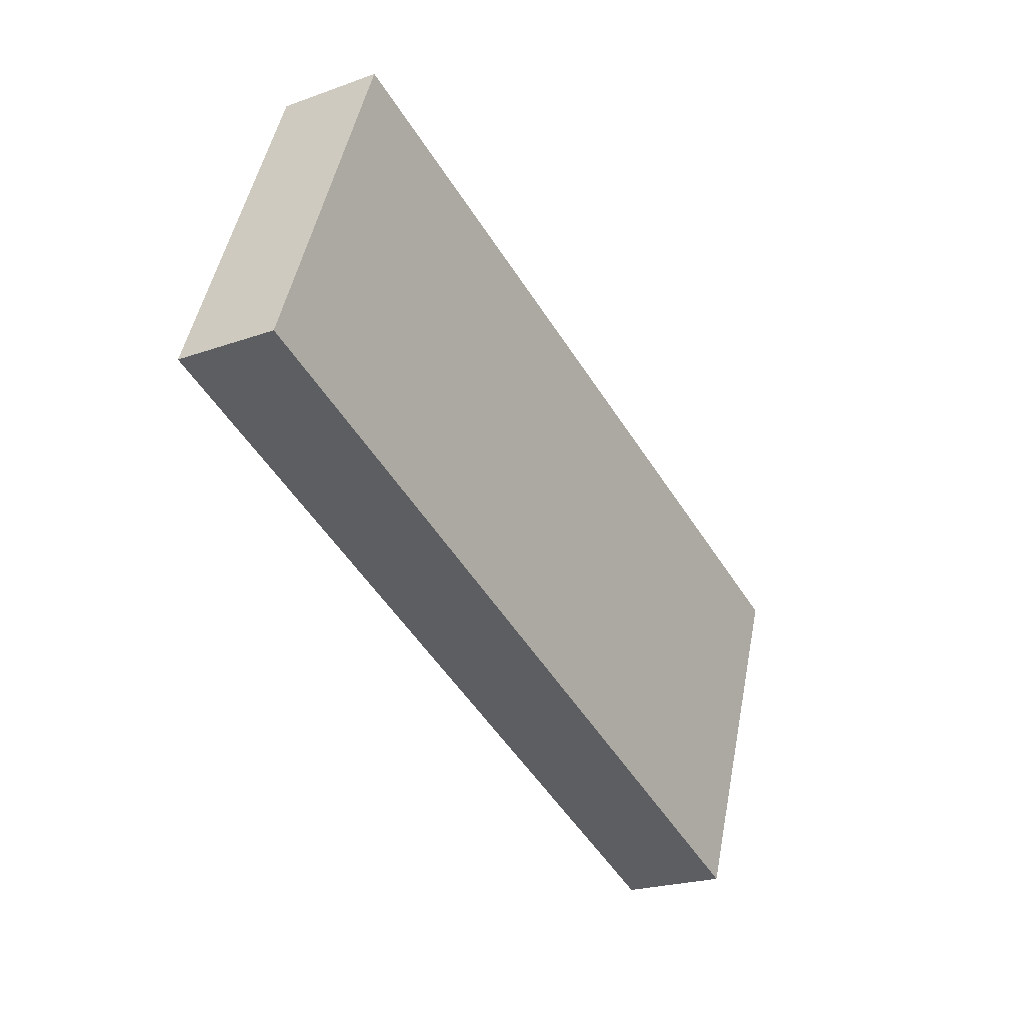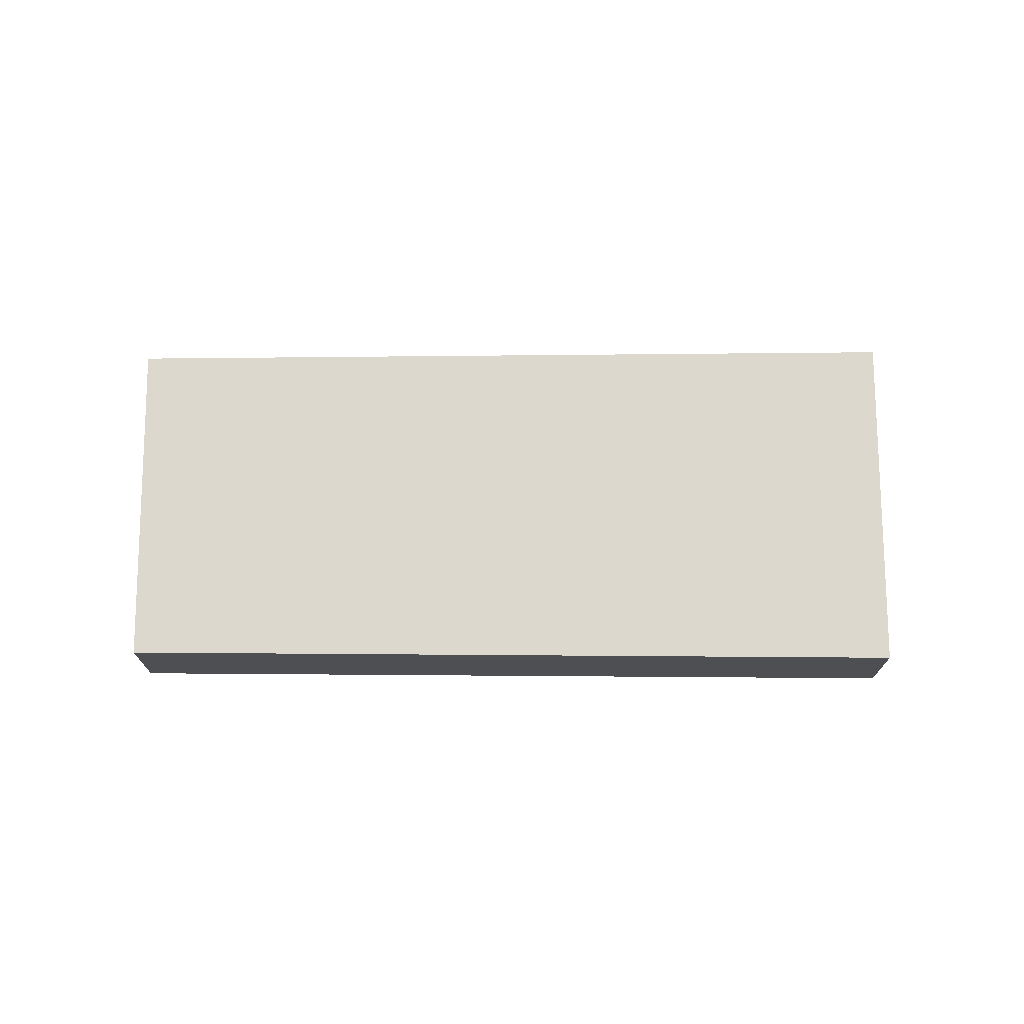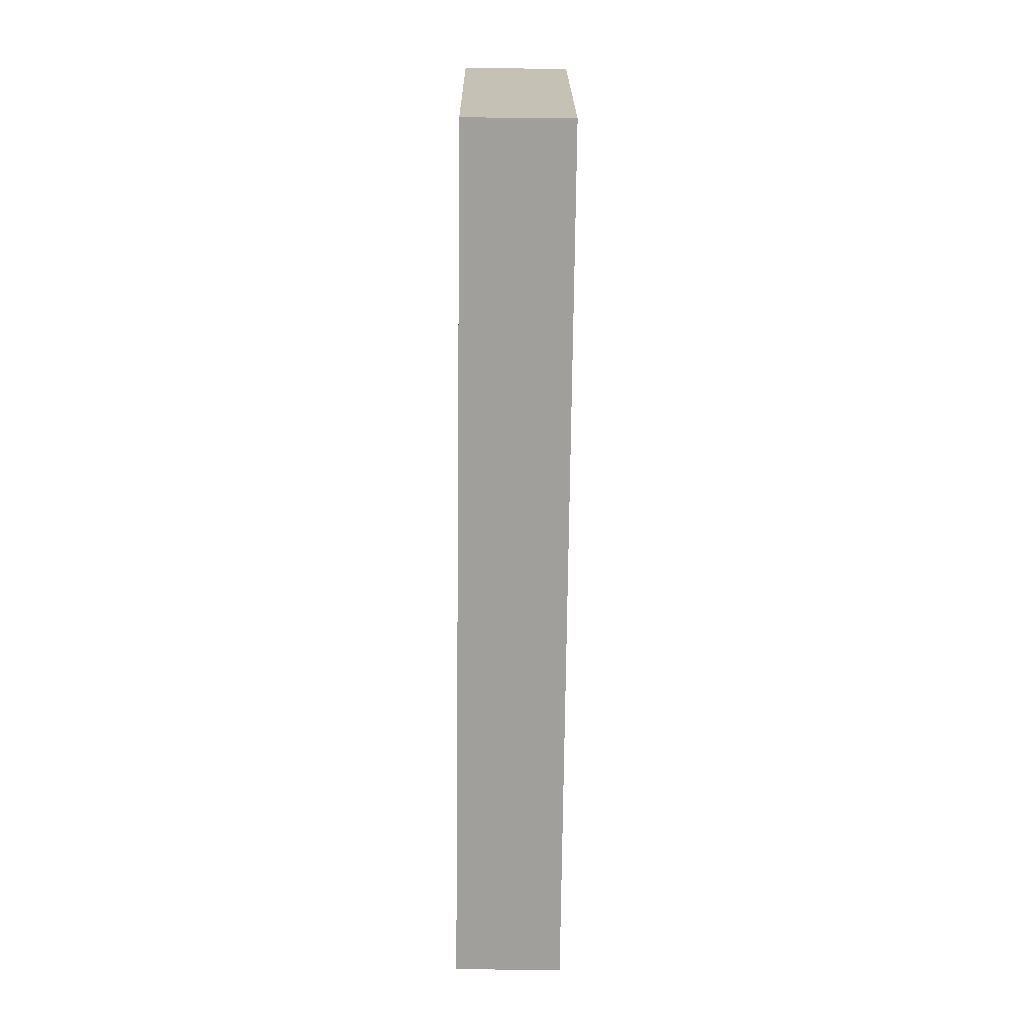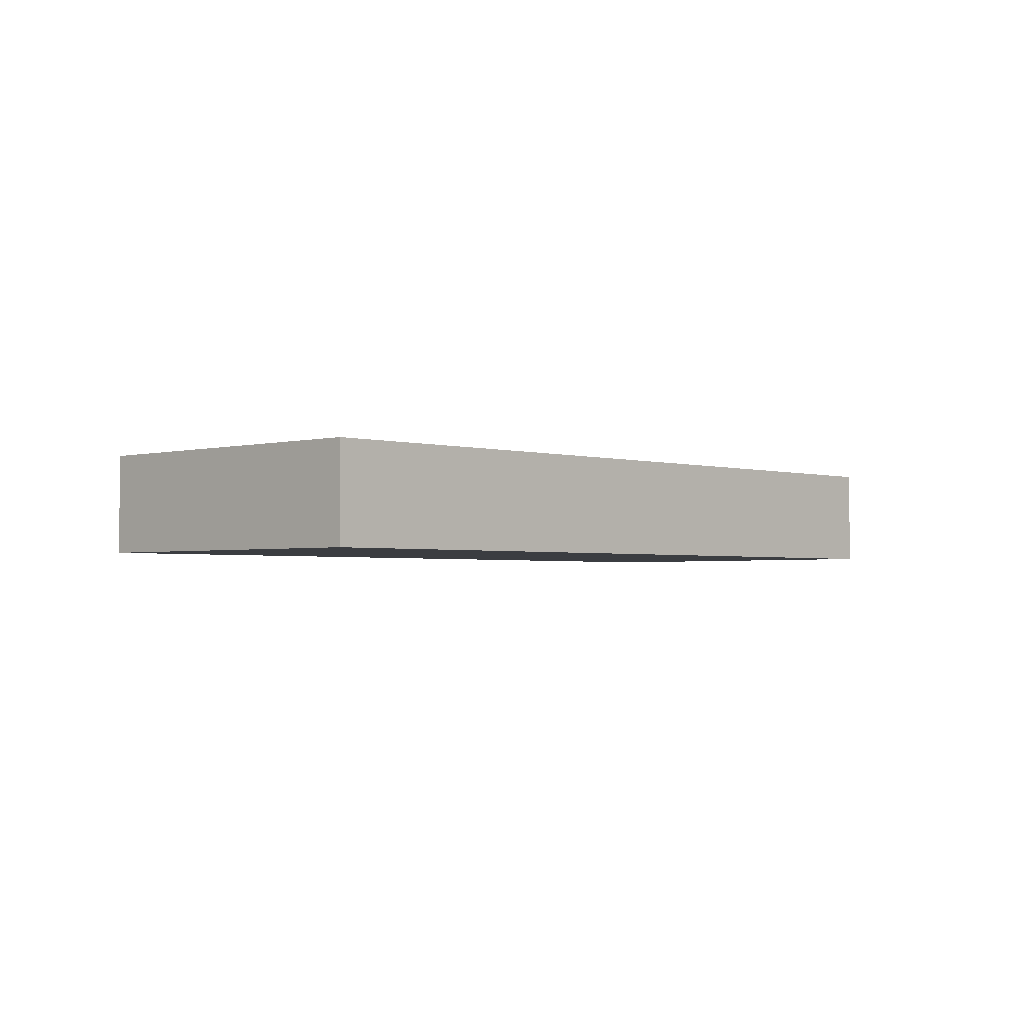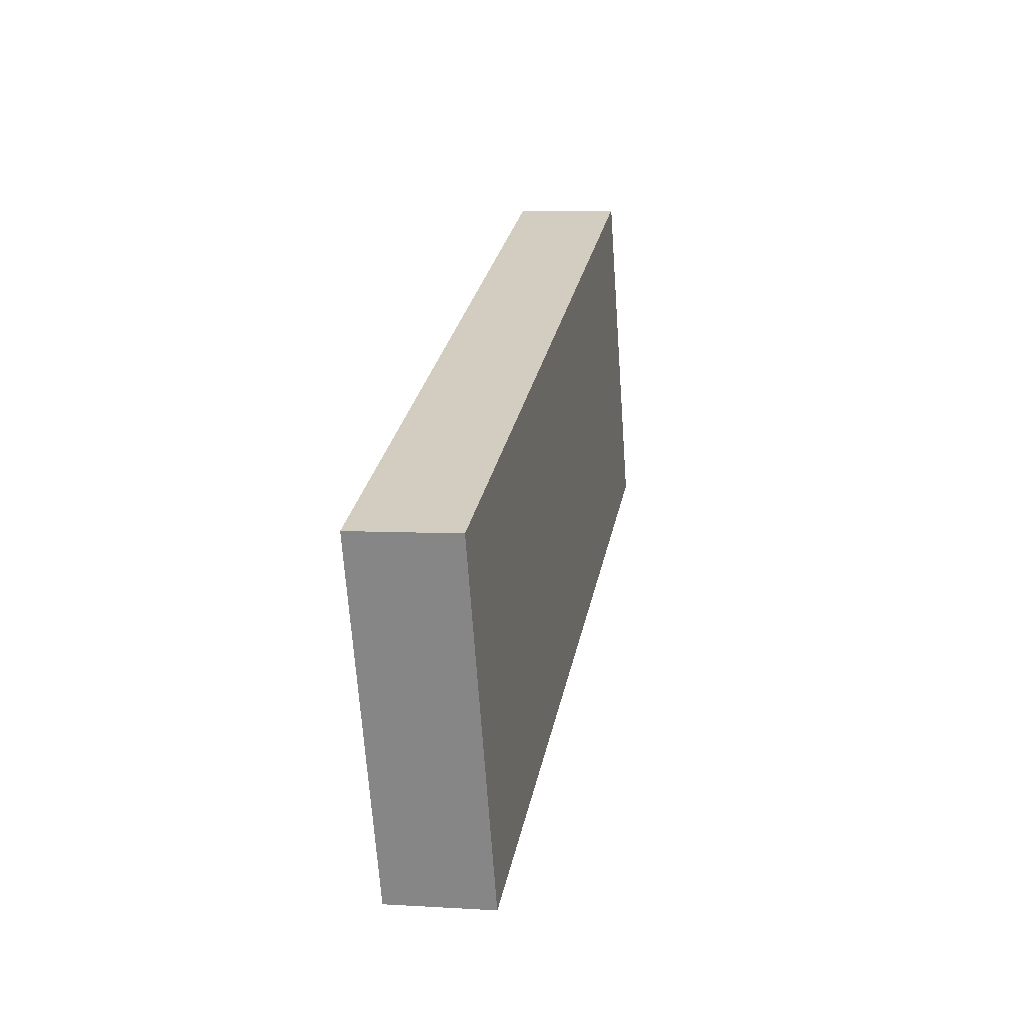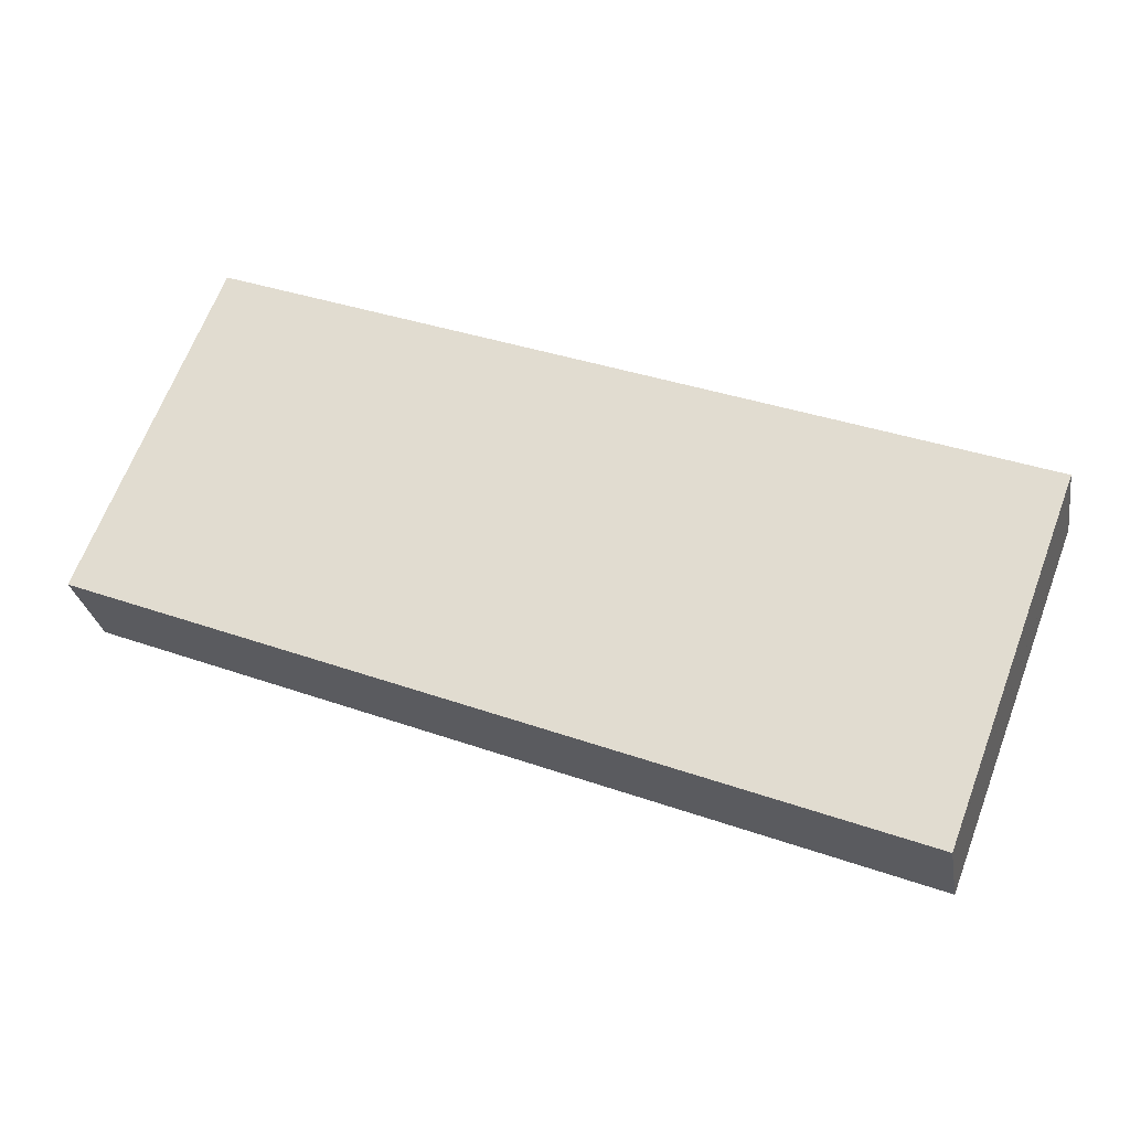
<metadata>
{"format":"obj","ext":"obj","renderer":"f3d","projection":"perspective","resolution":1024,"background":"white","views":[{"elev":-22.4,"azim":-58.1,"up":"+Z"},{"elev":72.2,"azim":21.0,"up":"+Y"},{"elev":-49.6,"azim":-90.7,"up":"+Z"},{"elev":-2.5,"azim":-25.1,"up":"+Y"},{"elev":5.1,"azim":101.1,"up":"+Z"},{"elev":-27.3,"azim":9.4,"up":"+Z"}]}
</metadata>
<code>
v  16.15 1.822 0.518
v  13.65 1.822 1.504
v  16.16 1.822 0.56
v  13.9 1.822 -5.487
v  0 1.822 1.116e-16
v  2.305 1.822 5.767
v  13.9 3.36e-16 -5.487
v  0 0 0
v  2.305 -3.531e-16 5.767
v  13.65 -9.209e-17 1.504
v  16.16 -3.429e-17 0.56
v  16.15 -3.172e-17 0.518
g defaultobject
f 1 2 3
f 2 1 4
f 2 4 5
f 2 5 6
f 7 5 4
f 5 7 8
f 8 6 5
f 6 8 9
f 9 2 6
f 2 9 10
f 2 10 3
f 3 10 11
f 1 7 4
f 7 1 3
f 7 3 12
f 12 3 11
f 12 8 7
f 8 12 9
f 9 12 11
f 9 11 10

</code>
